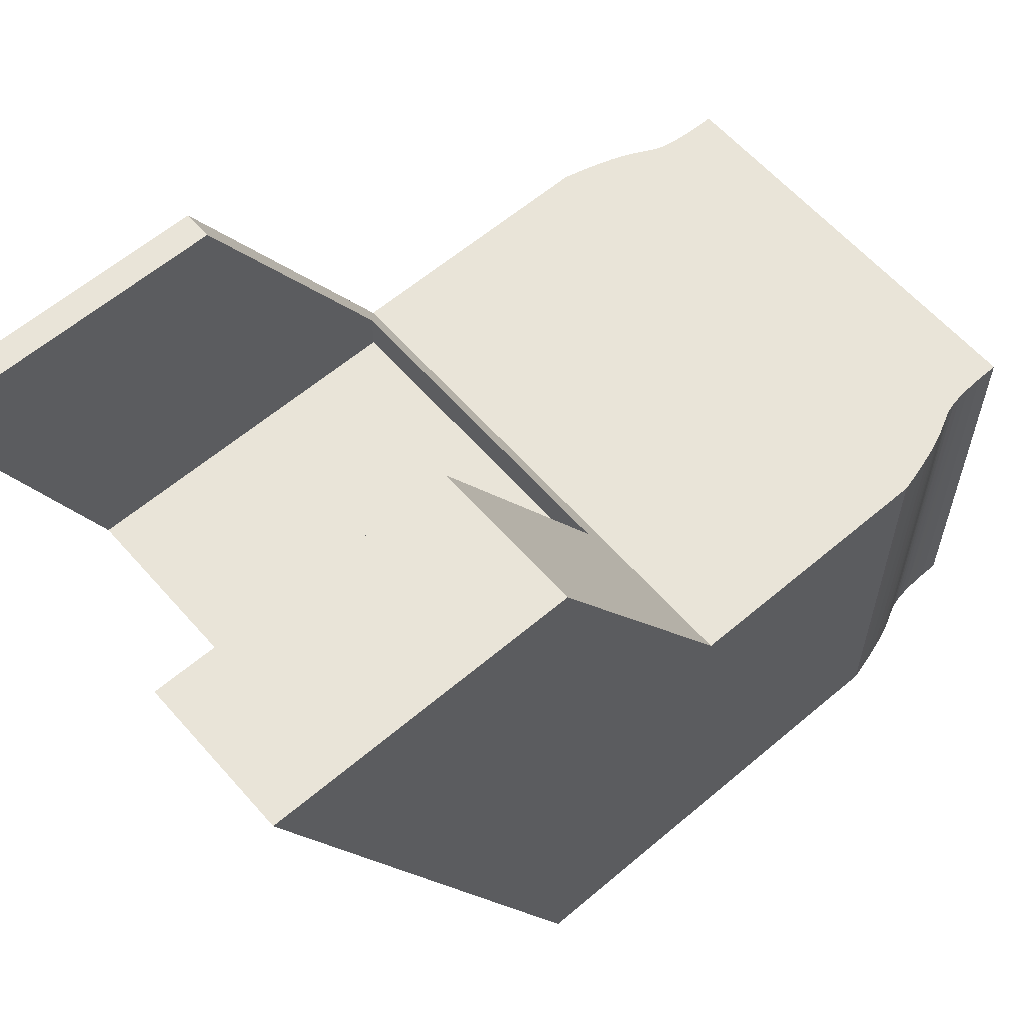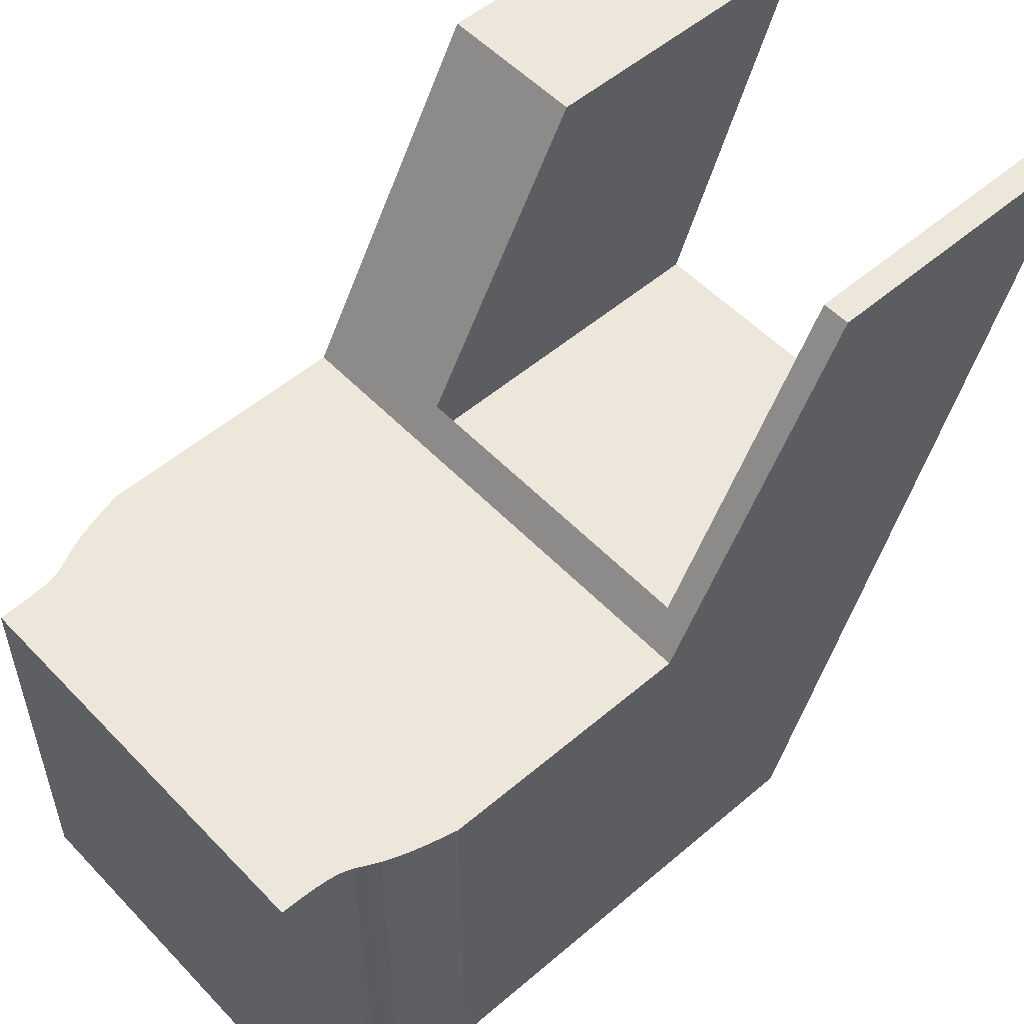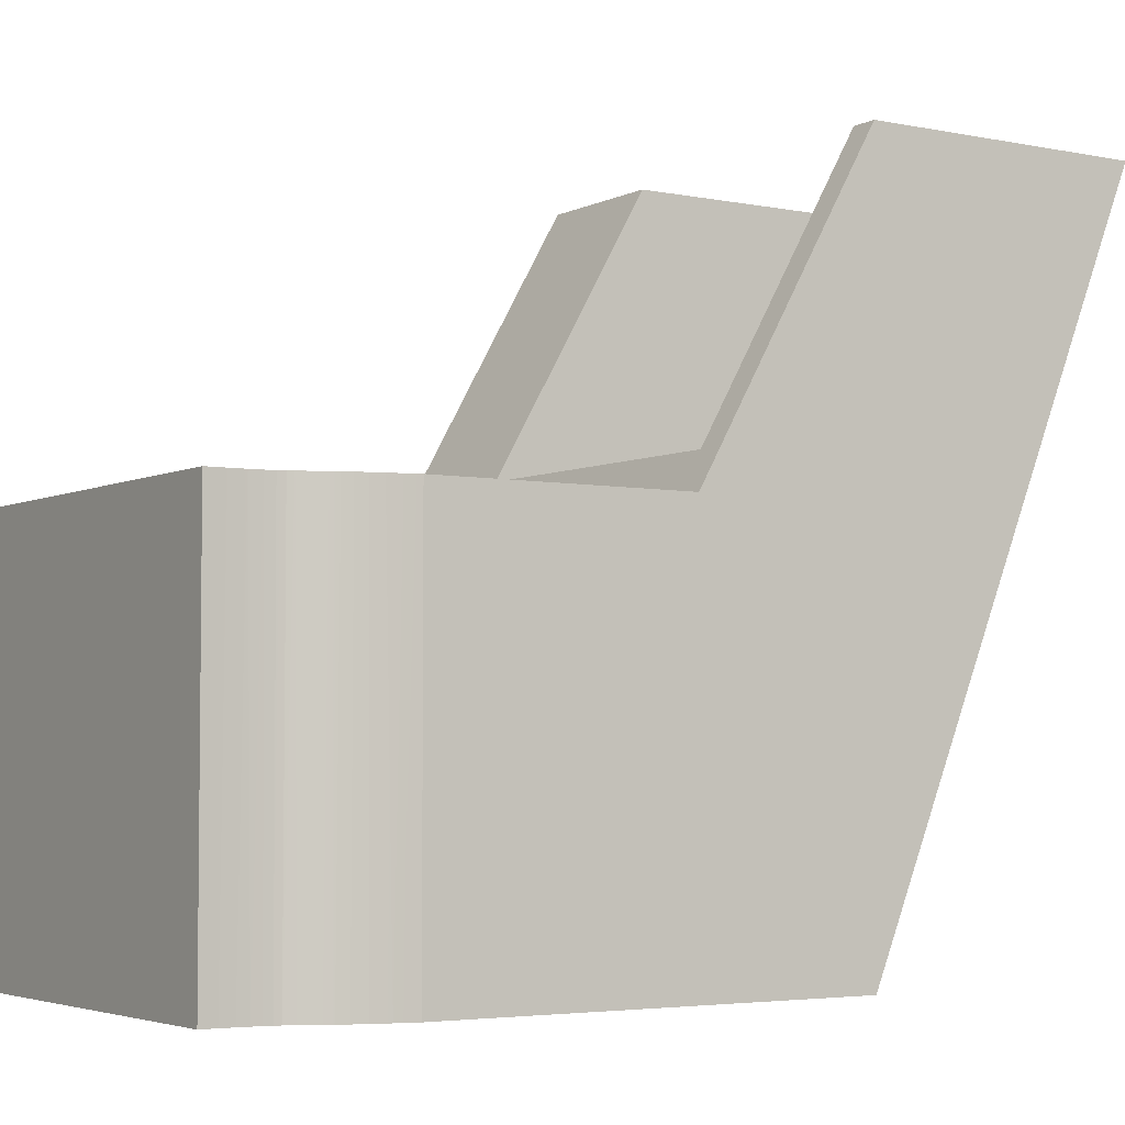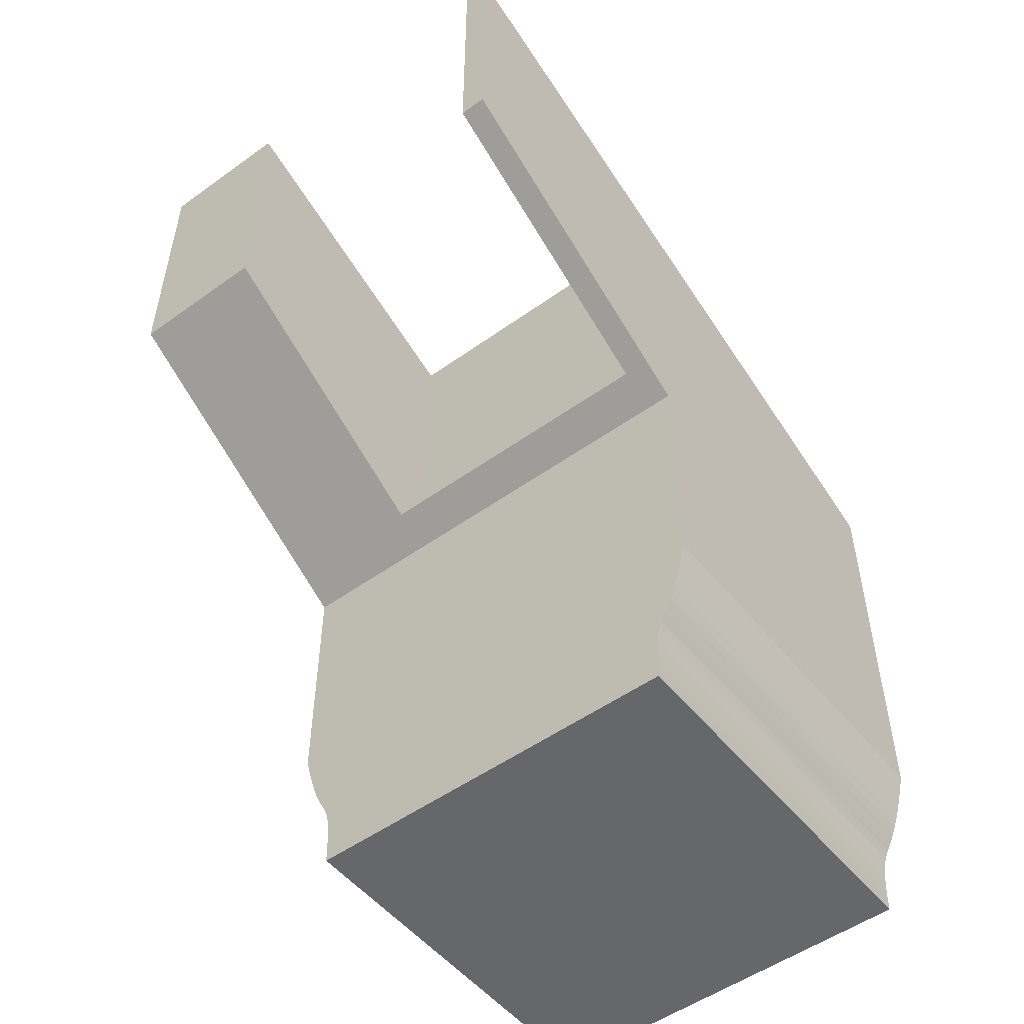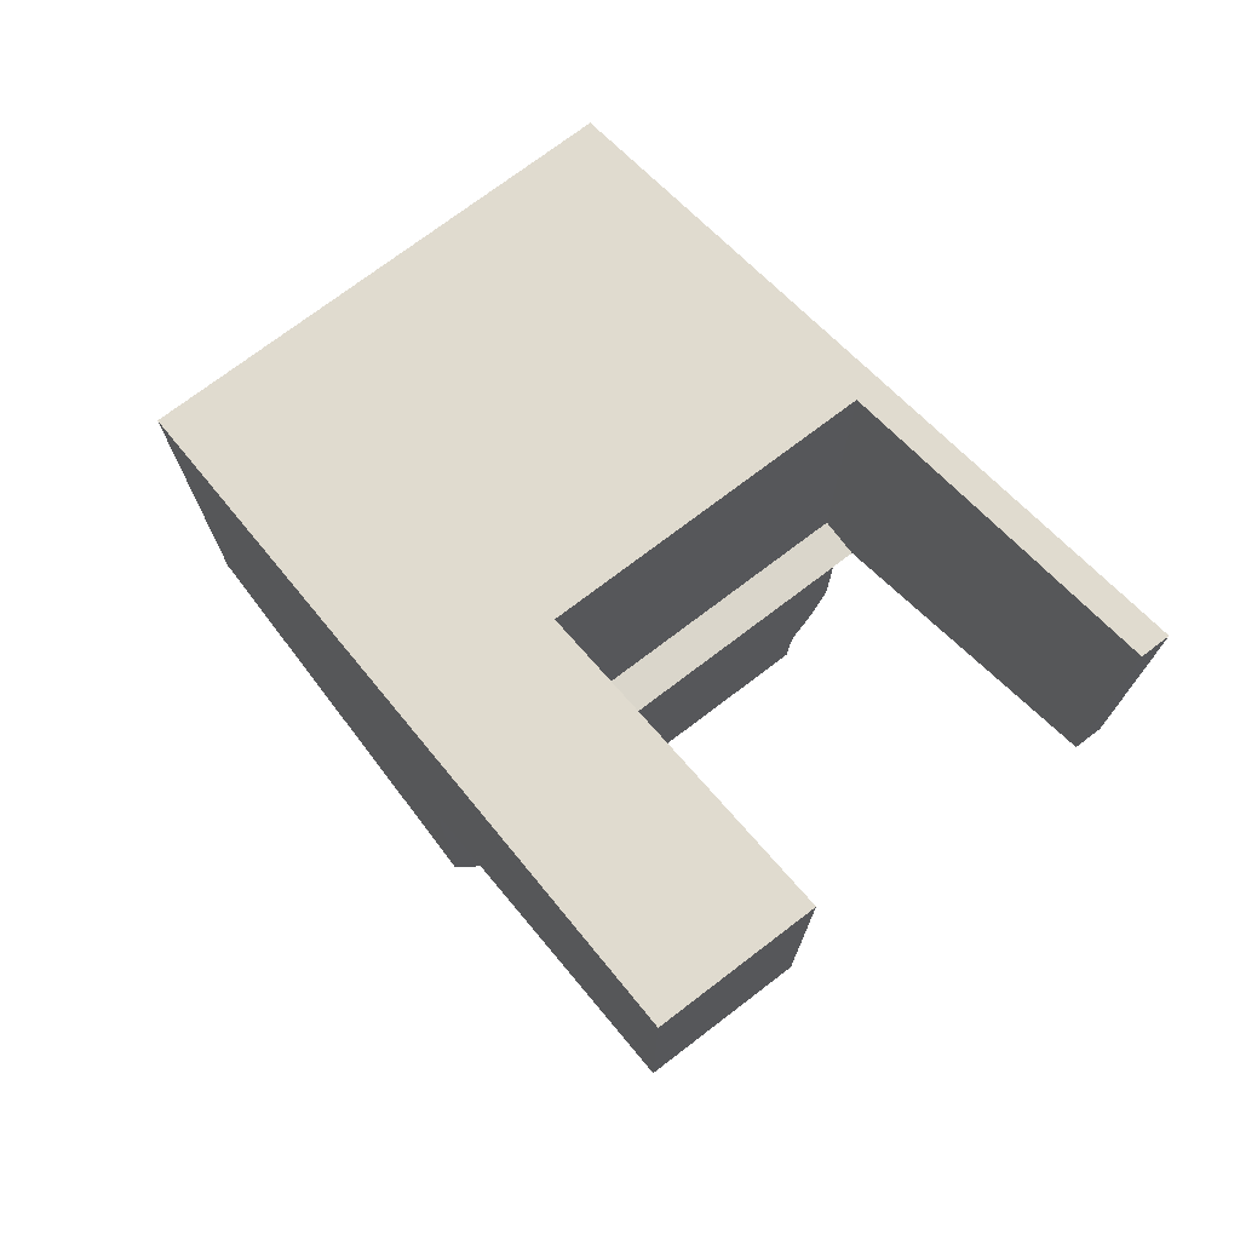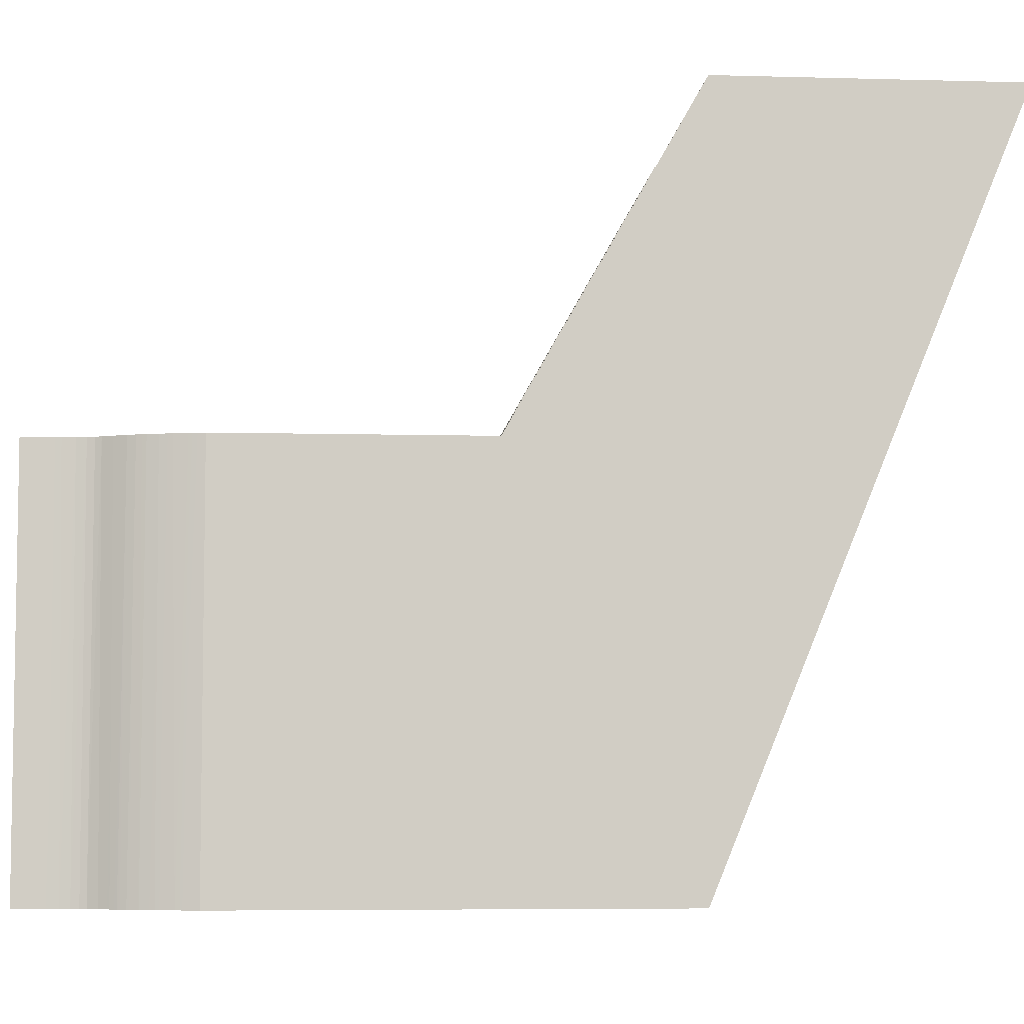
<metadata>
{"format":"obj","ext":"obj","renderer":"f3d","projection":"perspective","resolution":1024,"background":"white","views":[{"elev":60.3,"azim":49.0,"up":"+Y"},{"elev":53.4,"azim":-132.3,"up":"+Y"},{"elev":-4.1,"azim":-123.3,"up":"+Y"},{"elev":-52.0,"azim":-142.2,"up":"+Z"},{"elev":73.7,"azim":142.7,"up":"+Z"},{"elev":-6.0,"azim":-94.8,"up":"+Y"}]}
</metadata>
<code>
o link3
v 19.35 32.13 43.93
v -38.65 32.13 43.93
v 19.35 25.07 43.93
v -38.65 25.07 43.93
v 19.35 25.07 103.5
v -38.65 25.07 103.5
v -38.65 85.07 127.9
v -38.65 85.07 73.93
v 19.35 85.07 127.9
v 19.35 85.07 73.93
v 46.35 85.07 127.9
v 46.35 -49.93 72.93
v -43.65 -49.93 72.93
v -43.65 85.07 127.9
v -43.65 85.07 73.93
v -36.15 25.07 -37.07
v -36.15 -49.93 -37.07
v -36.16 25.07 -35.12
v -36.18 -49.93 -34.03
v -36.2 25.07 -33.35
v -36.27 -49.93 -31.48
v -36.34 25.07 -30.38
v -36.42 -49.93 -29.36
v -36.56 25.07 -28.07
v -36.63 -49.93 -27.61
v -36.87 25.07 -26.32
v -36.9 -49.93 -26.18
v -37.24 25.07 -24.97
v -37.23 -49.93 -25.03
v -37.68 25.07 -23.9
v -38.03 -49.93 -23.19
v -38.68 25.07 -22
v -39.04 -49.93 -21.34
v -39.82 25.07 -19.71
v -39.63 -49.93 -20.14
v -40.28 -49.93 -18.62
v -40.42 25.07 -18.26
v -41.01 -49.93 -16.66
v -41.04 25.07 -16.55
v -41.68 25.07 -14.57
v -41.8 -49.93 -14.15
v -42.32 25.07 -12.34
v -42.68 -49.93 -10.99
v -42.98 25.07 -9.833
v -43.15 -49.93 -9.135
v -43.65 25.07 -7.071
v -43.65 -49.93 -7.071
v 46.35 -49.93 -7.071
v 45.84 -49.93 -9.096
v 46.35 25.07 -7.071
v 45.66 25.07 -9.772
v 45.34 -49.93 -10.92
v 44.97 25.07 -12.22
v 44.44 -49.93 -14
v 44.31 25.07 -14.41
v 43.63 -49.93 -16.44
v 43.66 25.07 -16.35
v 43.03 25.07 -18.02
v 42.9 -49.93 -18.33
v 42.42 25.07 -19.46
v 42.26 -49.93 -19.8
v 41.7 -49.93 -20.97
v 41.29 25.07 -21.73
v 40.73 -49.93 -22.78
v 40.31 25.07 -23.65
v 39.97 -49.93 -24.53
v 39.9 25.07 -24.75
v 39.65 -49.93 -25.63
v 39.54 25.07 -26.13
v 39.38 -49.93 -27
v 39.25 25.07 -27.93
v 39.16 -49.93 -28.74
v 39.03 25.07 -30.29
v 39 -49.93 -30.94
v 38.9 25.07 -33.31
v 38.89 -49.93 -33.69
v 38.87 25.07 -35.09
v 38.85 -49.93 -37.07
v 38.85 25.07 -37.07
v 46.35 25.07 39.93
v 46.35 85.07 73.93
v -43.65 25.07 39.93
f 1 2 3
f 3 2 4
f 5 3 6
f 6 3 4
f 7 6 8
f 8 6 2
f 2 6 4
f 9 10 5
f 5 10 1
f 5 1 3
f 9 5 11
f 11 5 12
f 12 5 13
f 13 5 6
f 13 6 14
f 14 6 7
f 7 8 14
f 14 8 15
f 16 17 18
f 18 17 19
f 18 19 20
f 20 19 21
f 20 21 22
f 22 21 23
f 22 23 24
f 24 23 25
f 24 25 26
f 26 25 27
f 26 27 28
f 28 27 29
f 28 29 30
f 30 29 31
f 30 31 32
f 32 31 33
f 32 33 34
f 34 33 35
f 34 35 36
f 34 36 37
f 37 36 38
f 37 38 39
f 39 38 40
f 40 38 41
f 40 41 42
f 42 41 43
f 42 43 44
f 44 43 45
f 44 45 46
f 46 45 47
f 48 49 50
f 50 49 51
f 51 49 52
f 51 52 53
f 53 52 54
f 53 54 55
f 55 54 56
f 55 56 57
f 57 56 58
f 58 56 59
f 58 59 60
f 60 59 61
f 60 61 62
f 60 62 63
f 63 62 64
f 63 64 65
f 65 64 66
f 65 66 67
f 67 66 68
f 67 68 69
f 69 68 70
f 69 70 71
f 71 70 72
f 71 72 73
f 73 72 74
f 73 74 75
f 75 74 76
f 75 76 77
f 77 76 78
f 77 78 79
f 45 49 47
f 47 49 48
f 47 48 13
f 13 48 12
f 43 64 45
f 45 64 52
f 45 52 49
f 64 43 31
f 31 43 41
f 31 41 38
f 36 35 38
f 38 35 33
f 38 33 31
f 64 31 66
f 66 31 29
f 66 29 68
f 68 29 27
f 68 27 70
f 70 27 25
f 70 25 72
f 72 25 23
f 72 23 74
f 74 23 21
f 74 21 76
f 76 21 19
f 76 19 78
f 78 19 17
f 52 64 54
f 54 64 62
f 54 62 56
f 56 62 61
f 56 61 59
f 17 16 78
f 78 16 79
f 50 80 48
f 48 80 12
f 12 80 11
f 11 80 81
f 10 9 81
f 81 9 11
f 10 81 1
f 1 81 80
f 1 80 82
f 1 82 2
f 2 82 15
f 2 15 8
f 79 16 77
f 77 16 18
f 77 18 75
f 75 18 20
f 75 20 73
f 73 20 22
f 73 22 71
f 71 22 24
f 71 24 69
f 69 24 26
f 69 26 67
f 67 26 28
f 67 28 65
f 65 28 30
f 65 30 63
f 63 30 32
f 63 32 34
f 34 37 63
f 63 37 39
f 63 39 60
f 60 39 58
f 58 39 57
f 57 39 40
f 57 40 55
f 55 40 42
f 55 42 53
f 53 42 44
f 53 44 51
f 51 44 46
f 51 46 50
f 50 46 82
f 50 82 80
f 46 47 82
f 82 47 13
f 82 13 14
f 14 15 82

</code>
